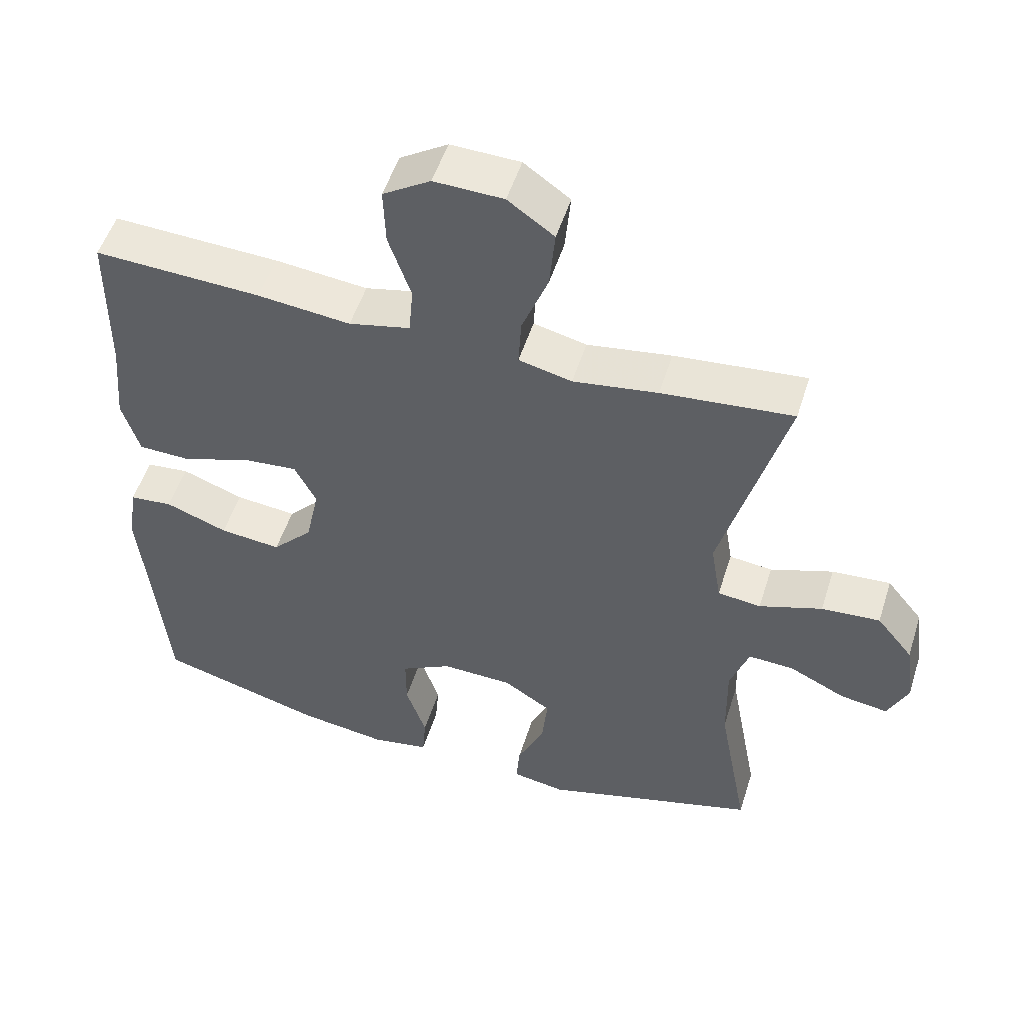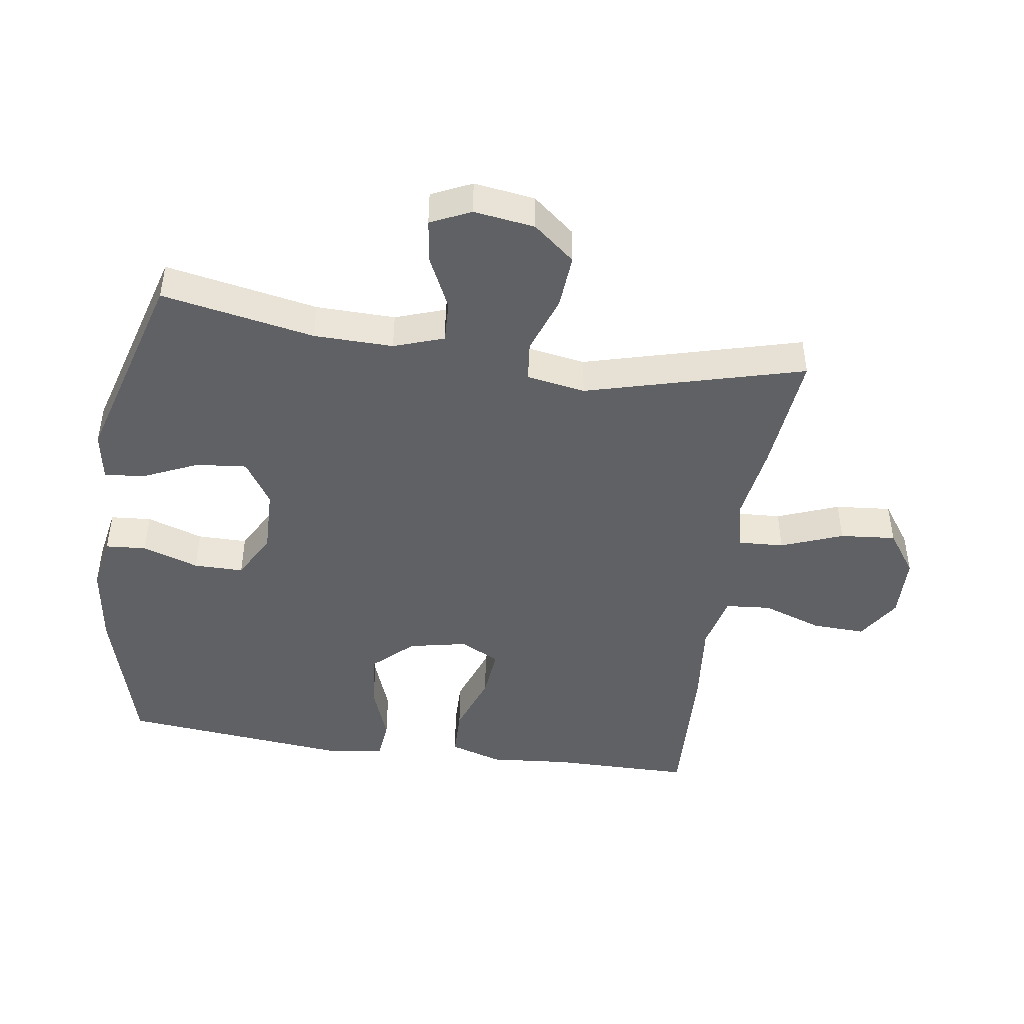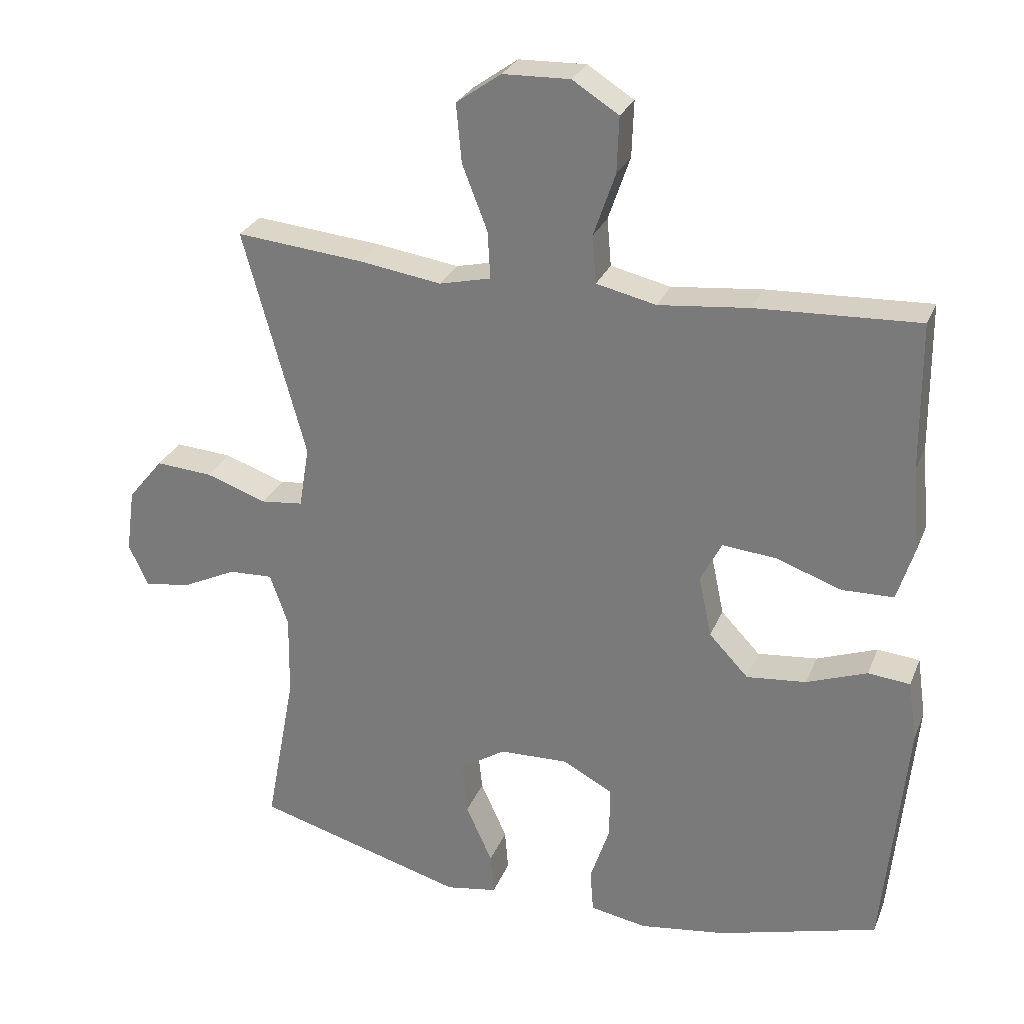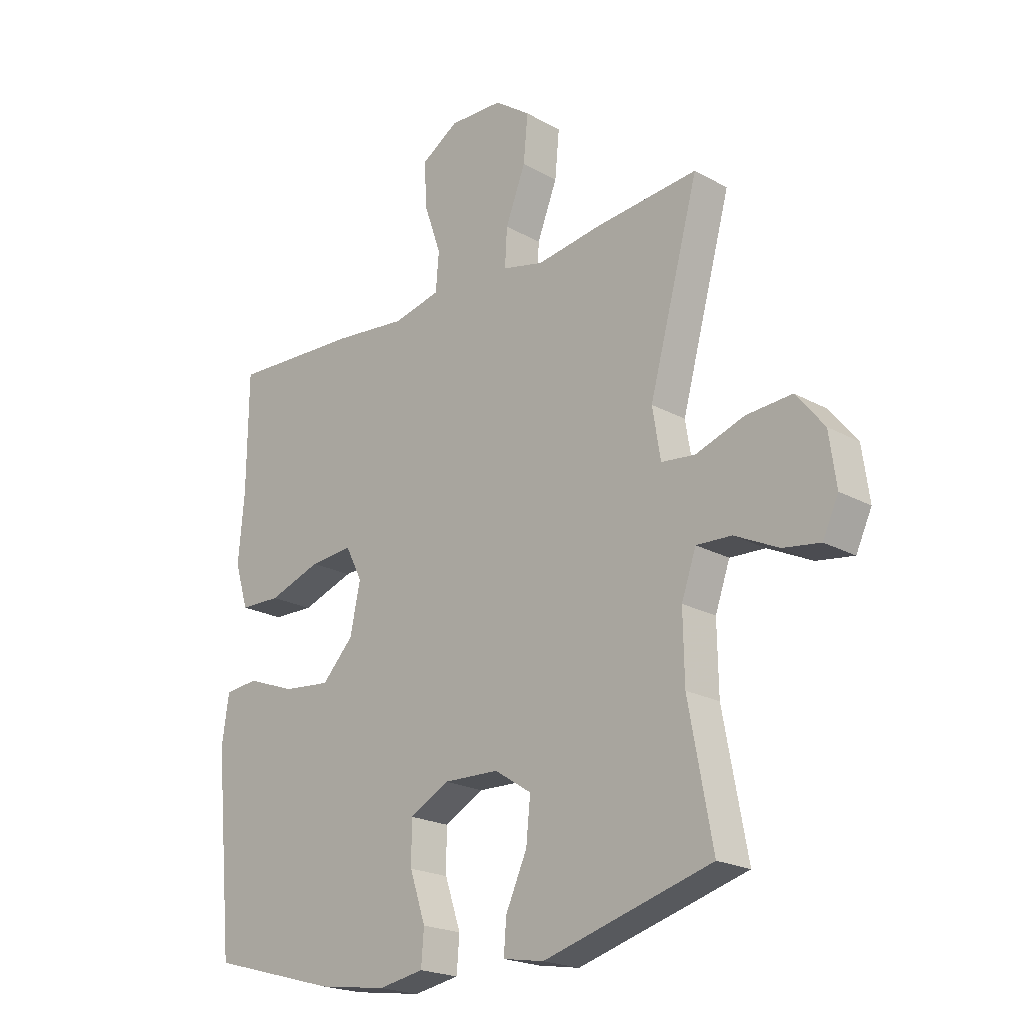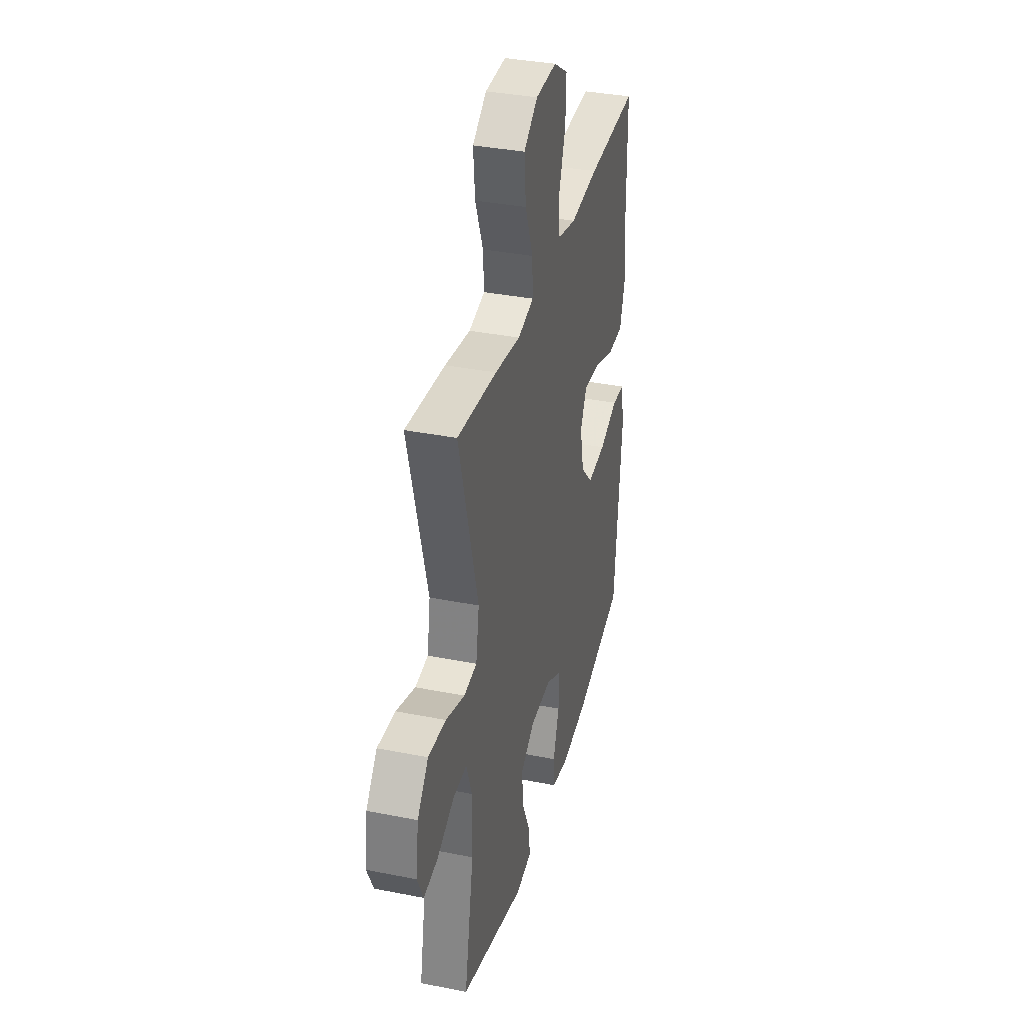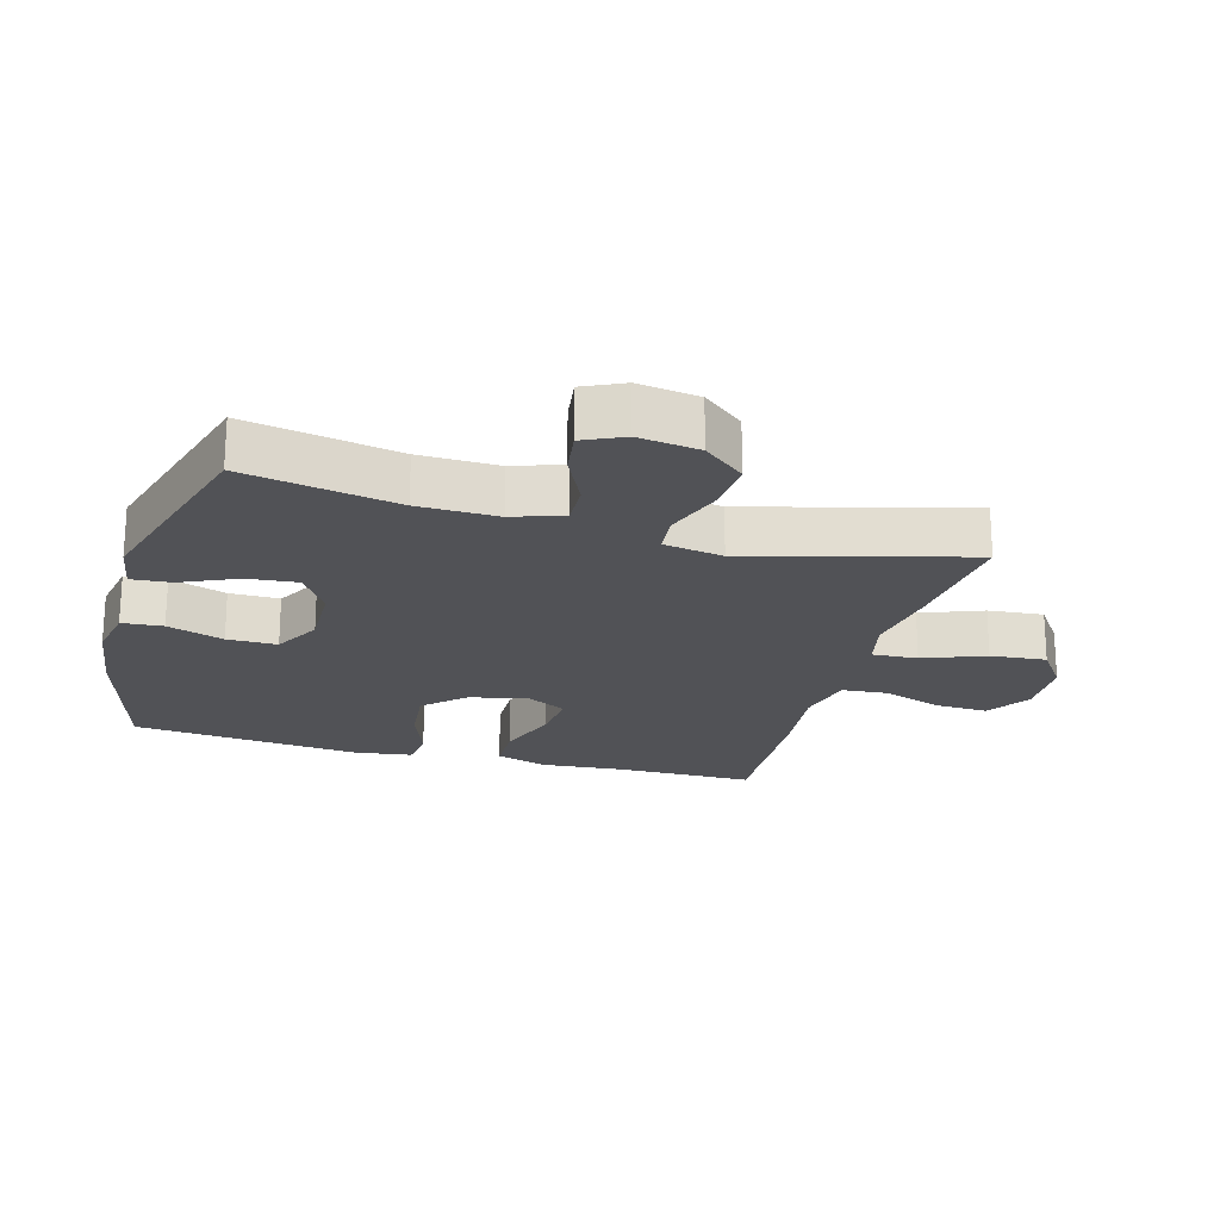
<metadata>
{"format":"obj","ext":"obj","renderer":"f3d","projection":"perspective","resolution":1024,"background":"white","views":[{"elev":52.0,"azim":-162.6,"up":"+Z"},{"elev":-45.7,"azim":-98.6,"up":"+Y"},{"elev":27.7,"azim":19.1,"up":"+Z"},{"elev":-21.0,"azim":-134.9,"up":"+Z"},{"elev":35.7,"azim":-75.3,"up":"+Z"},{"elev":-21.3,"azim":-105.9,"up":"+Y"}]}
</metadata>
<code>
v -0.5 0.07 -0.5
v -0.456 0.07 -0.264
v -0.454 0.07 -0.142
v -0.481 0.07 -0.065
v -0.546 0.07 -0.068
v -0.627 0.07 -0.107
v -0.695 0.07 -0.117
v -0.724 0.07 -0.055
v -0.711 0.07 0.039
v -0.659 0.07 0.103
v -0.575 0.07 0.097
v -0.485 0.07 0.066
v -0.423 0.07 0.073
v -0.408 0.07 0.164
v -0.5 0.07 0.5
v -0.312 0.07 0.482
v -0.191 0.07 0.464
v -0.115 0.07 0.482
v -0.119 0.07 0.552
v -0.156 0.07 0.647
v -0.164 0.07 0.733
v -0.098 0.07 0.78
v 0.001 0.07 0.783
v 0.069 0.07 0.74
v 0.066 0.07 0.658
v 0.034 0.07 0.565
v 0.04 0.07 0.495
v 0.128 0.07 0.475
v 0.261 0.07 0.489
v 0.5 0.07 0.5
v 0.502 0.07 0.284
v 0.513 0.07 0.16
v 0.488 0.07 0.079
v 0.412 0.07 0.077
v 0.315 0.07 0.111
v 0.236 0.07 0.118
v 0.205 0.07 0.057
v 0.224 0.07 -0.033
v 0.282 0.07 -0.094
v 0.37 0.07 -0.085
v 0.459 0.07 -0.052
v 0.521 0.07 -0.058
v 0.534 0.07 -0.147
v 0.5 0.07 -0.5
v 0.264 0.07 -0.566
v 0.137 0.07 -0.584
v 0.053 0.07 -0.569
v 0.048 0.07 -0.506
v 0.077 0.07 -0.419
v 0.077 0.07 -0.342
v 0.004 0.07 -0.303
v -0.098 0.07 -0.306
v -0.166 0.07 -0.35
v -0.158 0.07 -0.428
v -0.119 0.07 -0.514
v -0.114 0.07 -0.575
v -0.19 0.07 -0.588
v -0.5 0 -0.5
v -0.456 0 -0.264
v -0.454 0 -0.142
v -0.481 0 -0.065
v -0.546 0 -0.068
v -0.627 0 -0.107
v -0.695 0 -0.117
v -0.724 0 -0.055
v -0.711 0 0.039
v -0.659 0 0.103
v -0.575 0 0.097
v -0.485 0 0.066
v -0.423 0 0.073
v -0.408 0 0.164
v -0.5 0 0.5
v -0.312 0 0.482
v -0.191 0 0.464
v -0.115 0 0.482
v -0.119 0 0.552
v -0.156 0 0.647
v -0.164 0 0.733
v -0.098 0 0.78
v 0.001 0 0.783
v 0.069 0 0.74
v 0.066 0 0.658
v 0.034 0 0.565
v 0.04 0 0.495
v 0.128 0 0.475
v 0.261 0 0.489
v 0.5 0 0.5
v 0.502 0 0.284
v 0.513 0 0.16
v 0.488 0 0.079
v 0.412 0 0.077
v 0.315 0 0.111
v 0.236 0 0.118
v 0.205 0 0.057
v 0.224 0 -0.033
v 0.282 0 -0.094
v 0.37 0 -0.085
v 0.459 0 -0.052
v 0.521 0 -0.058
v 0.534 0 -0.147
v 0.5 0 -0.5
v 0.264 0 -0.566
v 0.137 0 -0.584
v 0.053 0 -0.569
v 0.048 0 -0.506
v 0.077 0 -0.419
v 0.077 0 -0.342
v 0.004 0 -0.303
v -0.098 0 -0.306
v -0.166 0 -0.35
v -0.158 0 -0.428
v -0.119 0 -0.514
v -0.114 0 -0.575
v -0.19 0 -0.588
f 57 1 2
f 56 57 2
f 55 56 2
f 54 55 2
f 53 54 2 3
f 52 53 3 4
f 51 52 4
f 47 48 49
f 46 47 49
f 45 46 49
f 44 45 49
f 43 44 49
f 42 43 49
f 41 42 49
f 40 41 49
f 39 40 49 50
f 38 39 50 51
f 33 34 35
f 32 33 35
f 31 32 35
f 31 35 36
f 30 31 36
f 29 30 36
f 28 29 36
f 27 28 36 37
f 24 25 26
f 23 24 26
f 22 23 26
f 21 22 26
f 20 21 26
f 19 20 26
f 18 19 26 27
f 38 51 4
f 37 38 4
f 27 37 4
f 18 27 4
f 17 18 4
f 10 11 12
f 9 10 12
f 8 9 12
f 7 8 12
f 6 7 12
f 5 6 12
f 5 12 13
f 4 5 13
f 17 4 13
f 14 15 16 17
f 13 14 17
f 59 58 114
f 59 114 113
f 59 113 112
f 59 112 111
f 60 59 111 110
f 61 60 110 109
f 61 109 108
f 106 105 104
f 106 104 103
f 106 103 102
f 106 102 101
f 106 101 100
f 106 100 99
f 106 99 98
f 106 98 97
f 107 106 97 96
f 108 107 96 95
f 92 91 90
f 92 90 89
f 92 89 88
f 93 92 88
f 93 88 87
f 93 87 86
f 93 86 85
f 94 93 85 84
f 83 82 81
f 83 81 80
f 83 80 79
f 83 79 78
f 83 78 77
f 83 77 76
f 84 83 76 75
f 61 108 95
f 61 95 94
f 61 94 84
f 61 84 75
f 61 75 74
f 69 68 67
f 69 67 66
f 69 66 65
f 69 65 64
f 69 64 63
f 69 63 62
f 70 69 62
f 70 62 61
f 70 61 74
f 74 73 72 71
f 74 71 70
f 1 58 59 2
f 2 59 60 3
f 3 60 61 4
f 4 61 62 5
f 5 62 63 6
f 6 63 64 7
f 7 64 65 8
f 8 65 66 9
f 9 66 67 10
f 10 67 68 11
f 11 68 69 12
f 12 69 70 13
f 13 70 71 14
f 14 71 72 15
f 15 72 73 16
f 16 73 74 17
f 17 74 75 18
f 18 75 76 19
f 19 76 77 20
f 20 77 78 21
f 21 78 79 22
f 22 79 80 23
f 23 80 81 24
f 24 81 82 25
f 25 82 83 26
f 26 83 84 27
f 27 84 85 28
f 28 85 86 29
f 29 86 87 30
f 30 87 88 31
f 31 88 89 32
f 32 89 90 33
f 33 90 91 34
f 34 91 92 35
f 35 92 93 36
f 36 93 94 37
f 37 94 95 38
f 38 95 96 39
f 39 96 97 40
f 40 97 98 41
f 41 98 99 42
f 42 99 100 43
f 43 100 101 44
f 44 101 102 45
f 45 102 103 46
f 46 103 104 47
f 47 104 105 48
f 48 105 106 49
f 49 106 107 50
f 50 107 108 51
f 51 108 109 52
f 52 109 110 53
f 53 110 111 54
f 54 111 112 55
f 55 112 113 56
f 56 113 114 57
f 57 114 58 1

</code>
